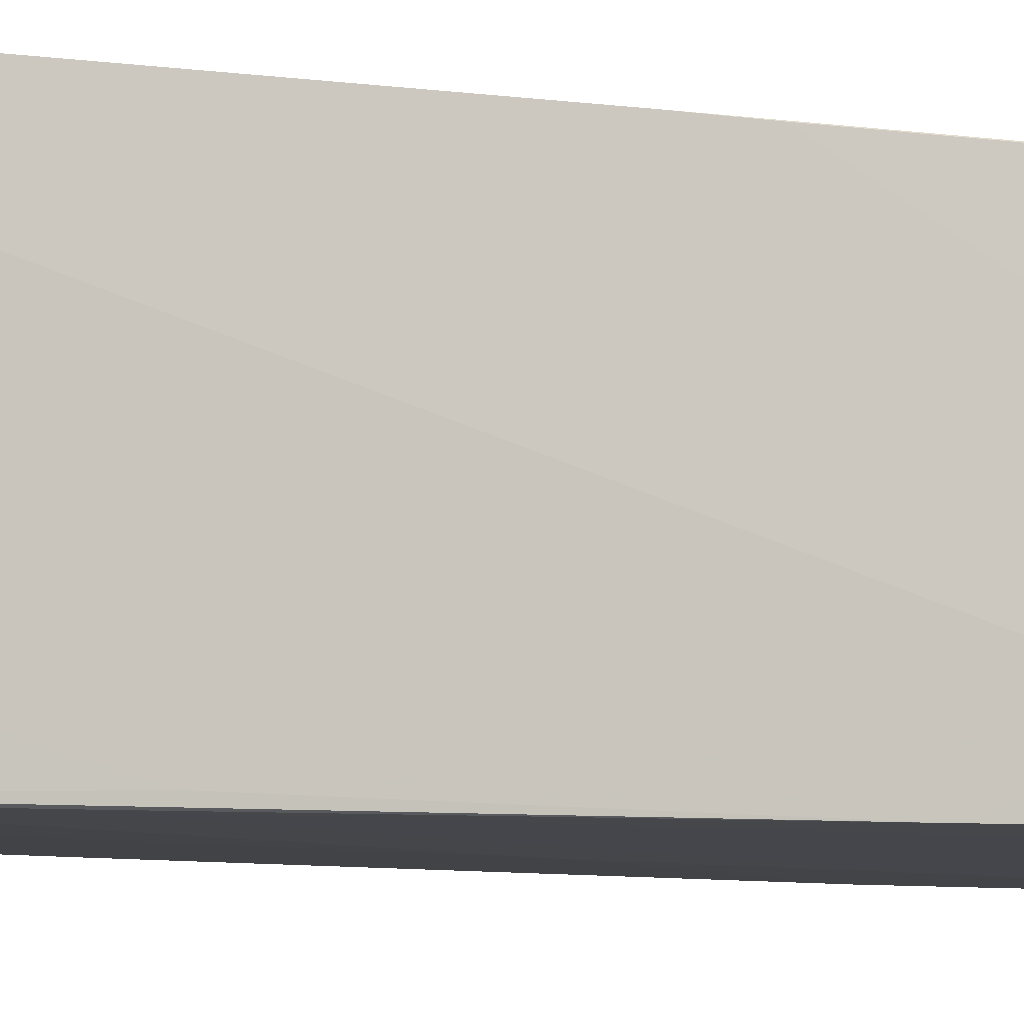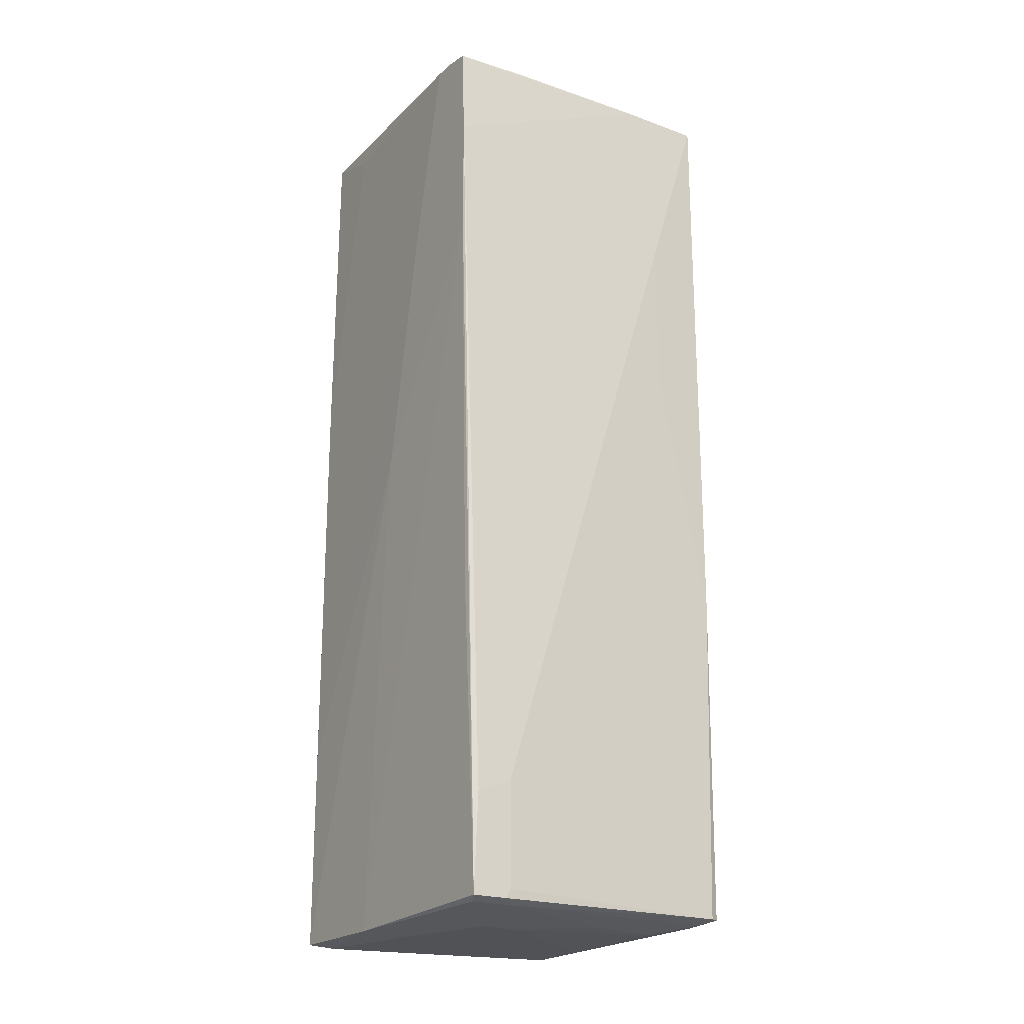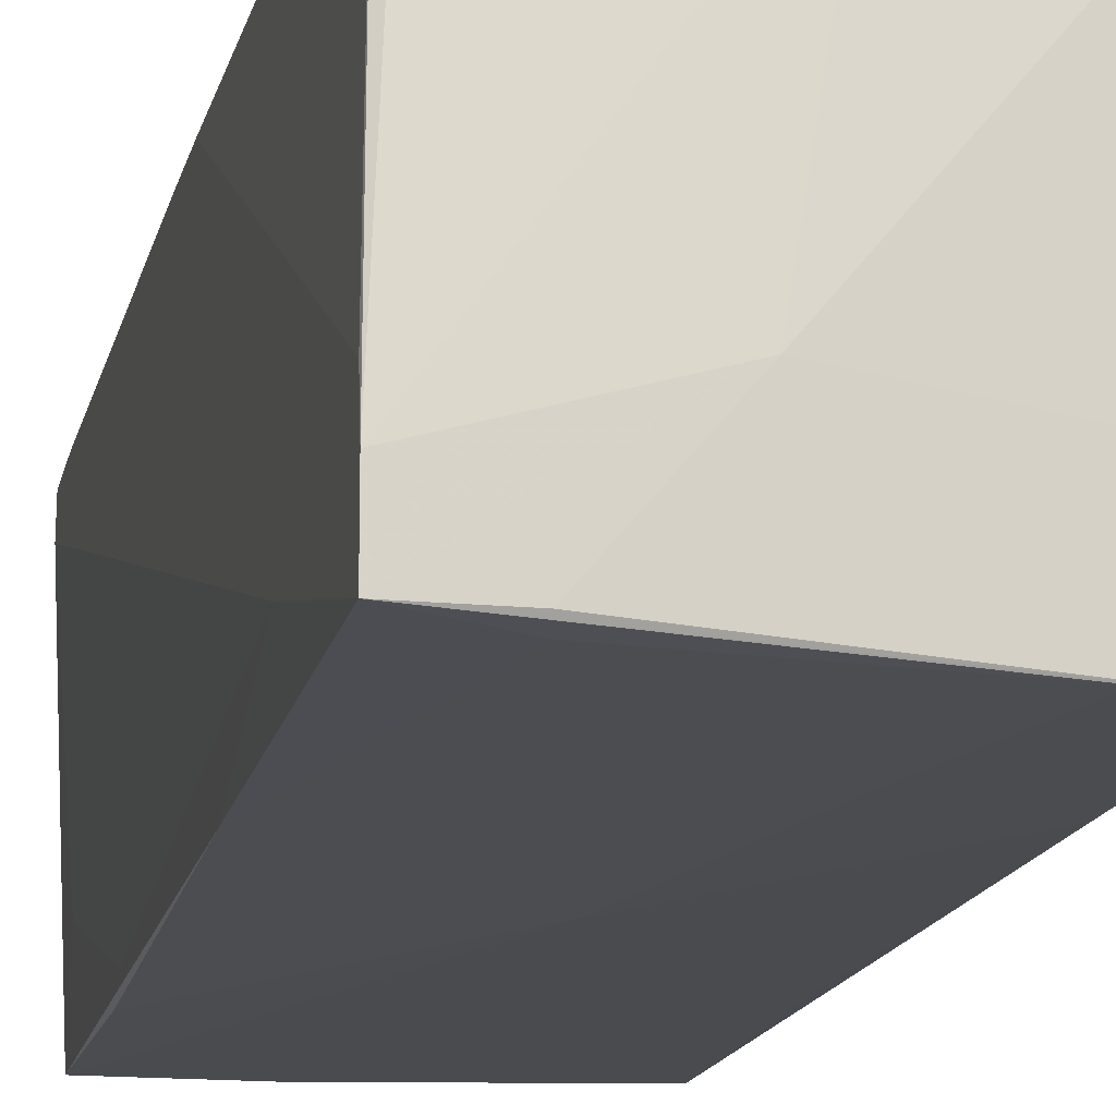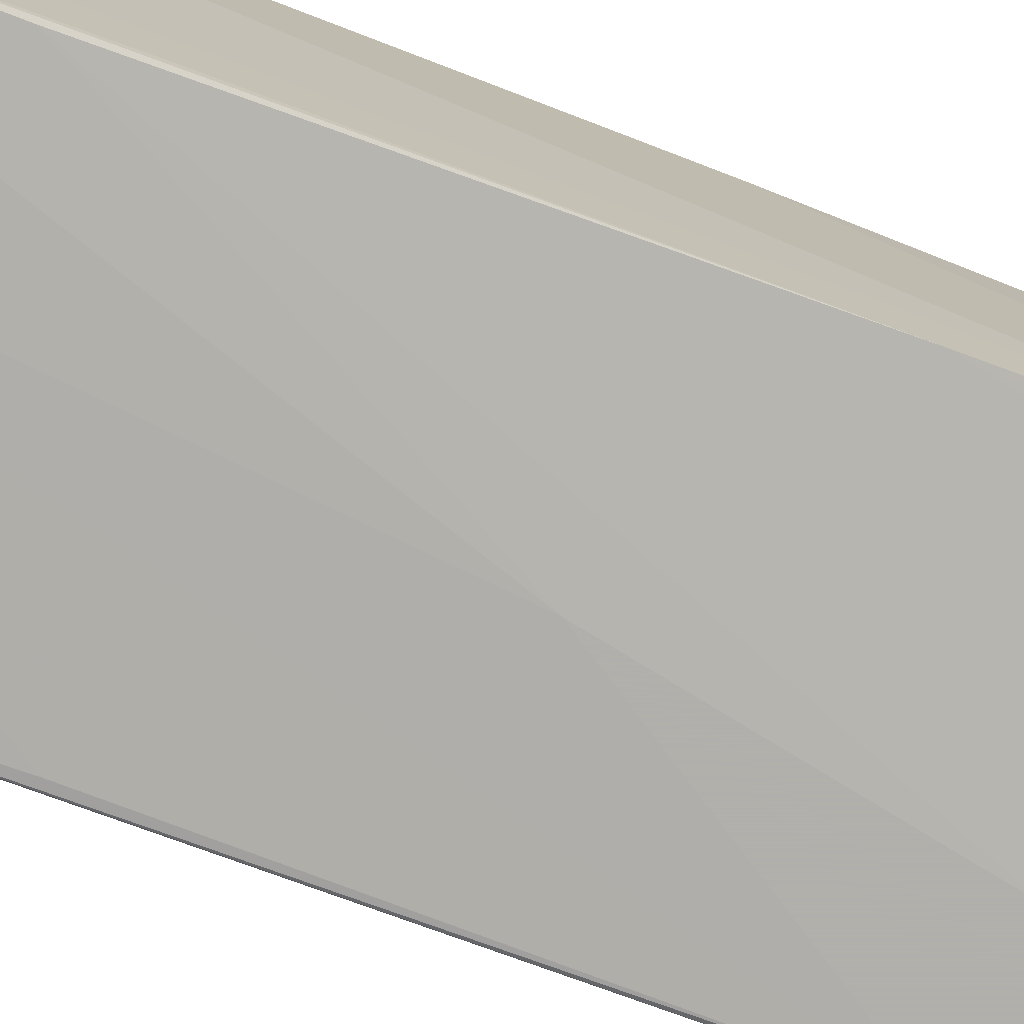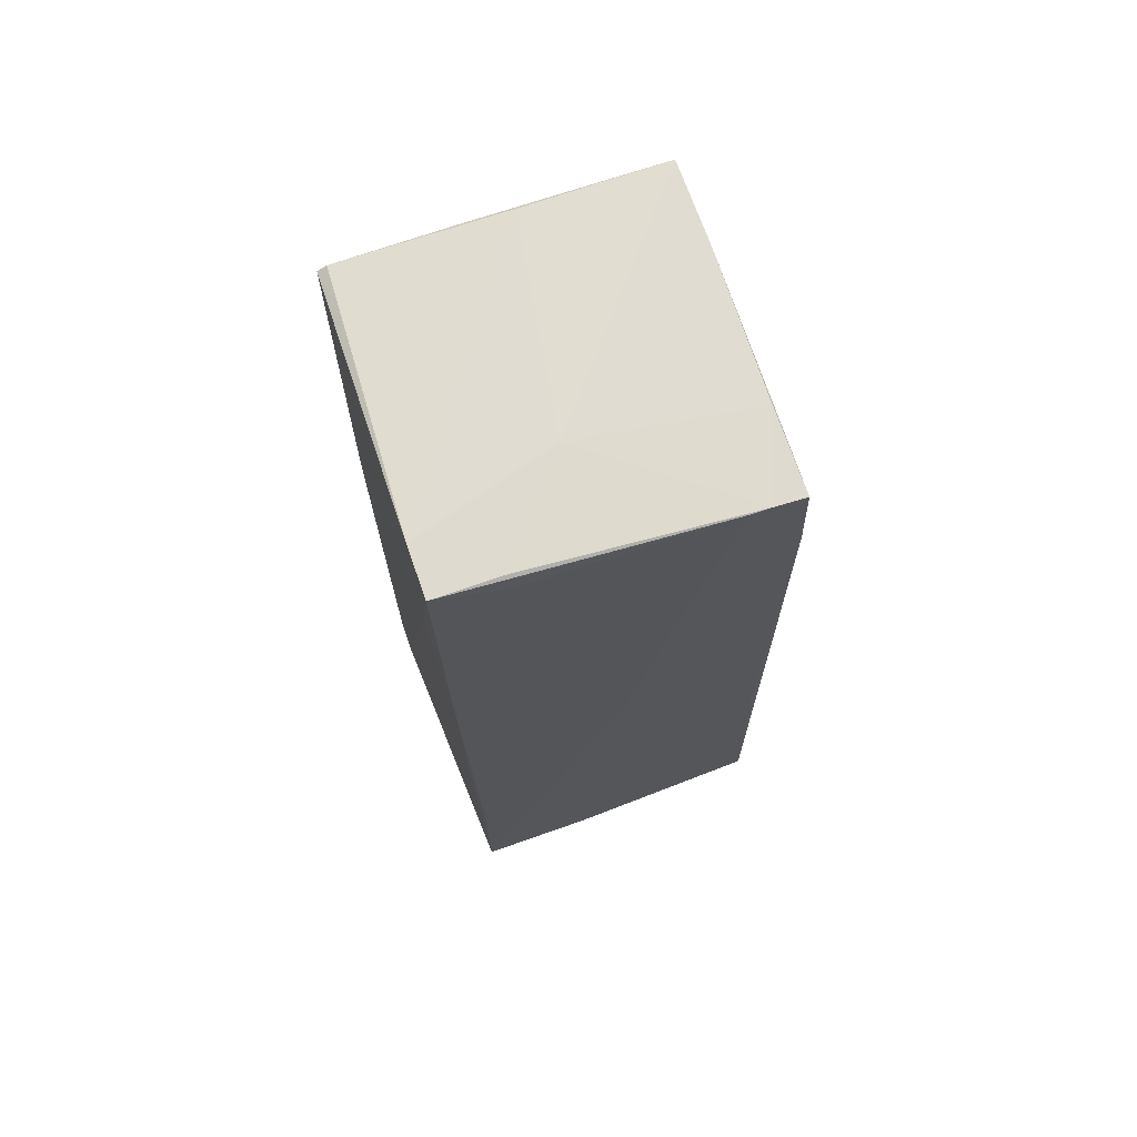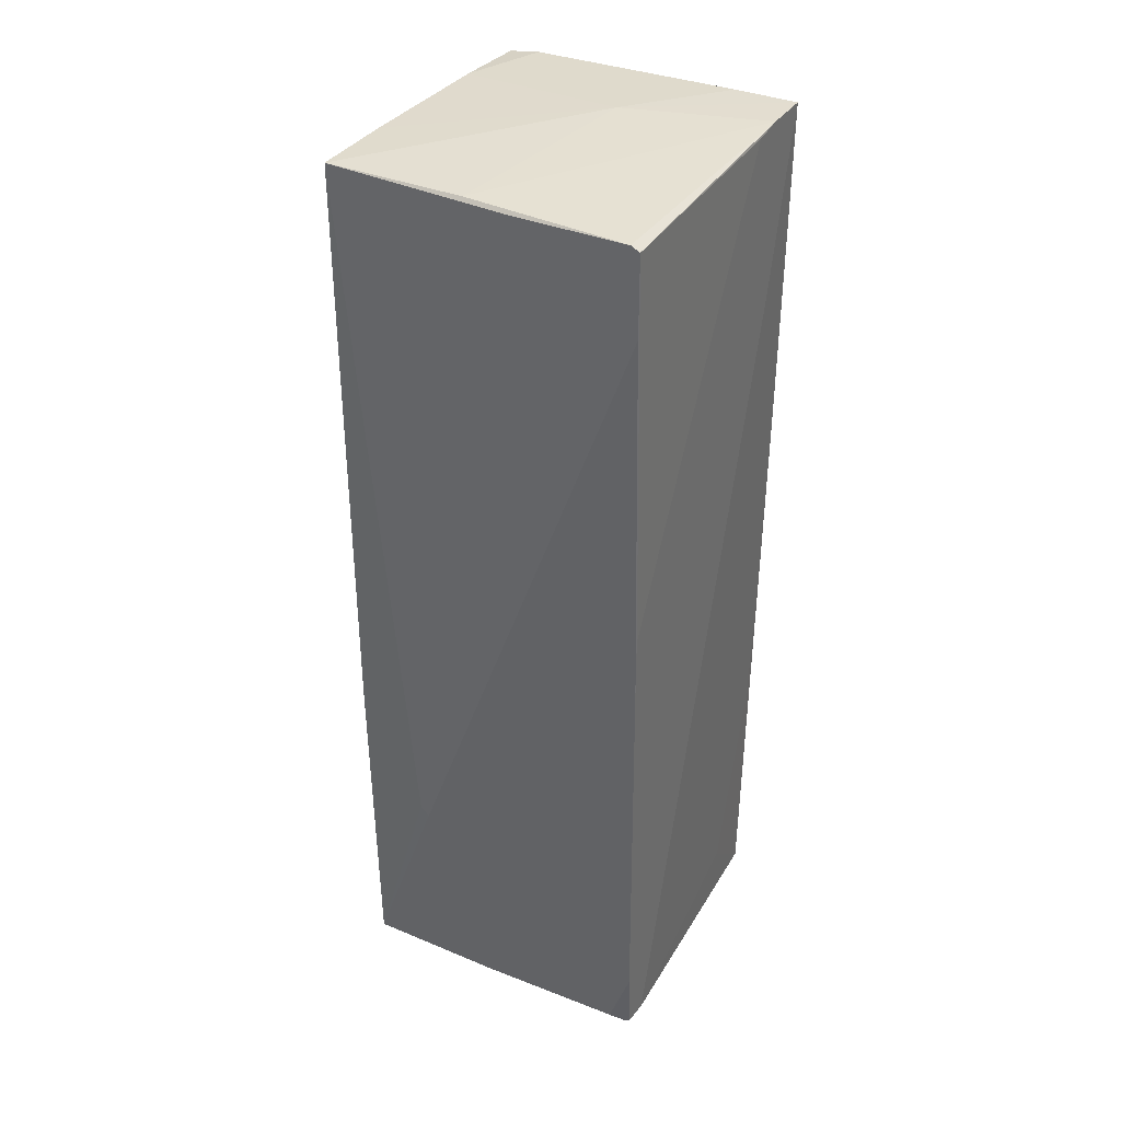
<metadata>
{"format":"obj","ext":"obj","renderer":"f3d","projection":"perspective","resolution":1024,"background":"white","views":[{"elev":-7.9,"azim":67.1,"up":"+Z"},{"elev":-21.3,"azim":-123.1,"up":"+Y"},{"elev":-14.8,"azim":168.0,"up":"+Z"},{"elev":-78.4,"azim":69.0,"up":"+Z"},{"elev":70.8,"azim":160.6,"up":"+Y"},{"elev":35.5,"azim":28.9,"up":"+Y"}]}
</metadata>
<code>
o convex_0
v 1.071 0.9609 0.6753
v -1.072 -2.978 -1.004
v -1.072 -2.978 -0.7728
v -0.9561 3.046 0.965
v 1.071 3.104 -0.9755
v 1.071 -2.949 0.9068
v 0.9841 -3.036 -1.033
v -0.9271 3.016 -1.062
v -0.9271 -2.949 0.965
v 1.042 2.987 0.994
v 0.08641 -3.065 0.5594
v -0.4637 -1.645 0.994
v -0.02919 0.1776 -1.062
v 0.9262 -2.949 0.936
v -0.5507 -3.065 -0.5989
v -0.9561 -2.949 0.907
v -0.9561 2.408 -1.062
v -1.072 -2.254 -0.7436
v 0.1733 3.103 -0.3962
v 1.071 -2.978 0.7331
v 0.9841 3.016 0.994
v -0.6087 3.046 -1.062
v 0.8683 -3.065 -0.9175
v 1.042 0.9023 -1.004
v 0.2601 3.016 0.994
v 0.2312 -3.036 -1.033
v 0.5786 -3.065 0.5882
v -0.6376 -3.036 0.6171
v -0.985 1.887 0.5882
v 1.071 0.005535 0.965
v -0.9561 1.655 -1.062
v 1.071 3.104 -0.6566
v -0.05815 3.046 0.965
v -0.9561 3.046 0.4146
v 0.9841 -1.732 -1.033
v -0.02919 -2.949 0.965
v -1.014 -3.007 -0.9755
v -0.9271 3.046 -0.5411
v -0.9561 -0.7765 0.965
v 1.042 2.466 0.994
v 0.6367 2.958 -1.004
v -0.985 -1.008 -1.033
v -0.5218 -1.587 0.994
v -1.072 -2.341 -0.9755
v 1.013 -2.659 -0.5987
v 1.042 -2.978 0.9068
v 0.6657 3.103 -0.9755
v -0.7245 -2.978 0.9068
v 1.071 3.074 -0.4539
v 1.071 1.916 -0.6858
v -1.072 -2.92 -0.7436
v -1.014 -3.007 -0.7148
v -0.7245 3.046 -1.062
v 1.071 -2.543 0.9358
v -0.3189 1.742 -1.062
v 0.9841 -3.036 -0.3962
v -0.985 0.8443 0.5884
v -0.8692 -2.978 0.8778
v 0.1443 -3.065 -0.8018
v -0.7245 -3.036 0.2117
v 1.013 -1.356 -0.9755
v -0.5218 -3.065 -0.3672
v 1.071 0.4101 0.965
v 0.7525 -3.036 0.7041
f 56 46 64
f 8 13 17
f 2 3 18
f 12 10 21
f 13 8 22
f 11 15 23
f 21 4 25
f 12 21 25
f 13 7 26
f 7 23 26
f 11 23 27
f 5 1 30
f 6 20 30
f 2 17 31
f 17 13 31
f 13 26 31
f 1 5 32
f 5 19 32
f 21 10 32
f 21 32 33
f 19 4 33
f 4 21 33
f 32 19 33
f 8 17 34
f 4 19 34
f 29 4 34
f 18 29 34
f 7 13 35
f 24 7 35
f 12 9 36
f 14 12 36
f 3 2 37
f 2 26 37
f 8 34 38
f 34 19 38
f 16 9 39
f 10 12 40
f 12 14 40
f 30 10 40
f 14 30 40
f 22 5 41
f 5 24 41
f 24 35 41
f 26 2 42
f 2 31 42
f 31 26 42
f 9 12 43
f 25 4 43
f 12 25 43
f 4 39 43
f 39 9 43
f 17 2 44
f 2 18 44
f 34 17 44
f 18 34 44
f 20 7 45
f 6 14 46
f 20 6 46
f 36 9 46
f 14 36 46
f 19 5 47
f 11 27 48
f 28 11 48
f 46 9 48
f 10 1 49
f 1 32 49
f 32 10 49
f 24 5 50
f 5 30 50
f 30 20 50
f 20 45 50
f 3 16 51
f 18 3 51
f 16 39 51
f 16 3 52
f 3 37 52
f 37 15 52
f 22 8 53
f 5 22 53
f 8 38 53
f 38 19 53
f 47 5 53
f 19 47 53
f 14 6 54
f 6 30 54
f 30 14 54
f 13 22 55
f 35 13 55
f 22 41 55
f 41 35 55
f 7 20 56
f 23 7 56
f 27 23 56
f 20 46 56
f 4 29 57
f 29 18 57
f 39 4 57
f 18 51 57
f 51 39 57
f 9 16 58
f 48 9 58
f 28 48 58
f 16 52 58
f 23 15 59
f 26 23 59
f 37 26 59
f 15 37 59
f 52 15 60
f 28 58 60
f 58 52 60
f 7 24 61
f 45 7 61
f 24 50 61
f 50 45 61
f 15 11 62
f 11 28 62
f 60 15 62
f 28 60 62
f 1 10 63
f 30 1 63
f 10 30 63
f 48 27 64
f 46 48 64
f 27 56 64

</code>
